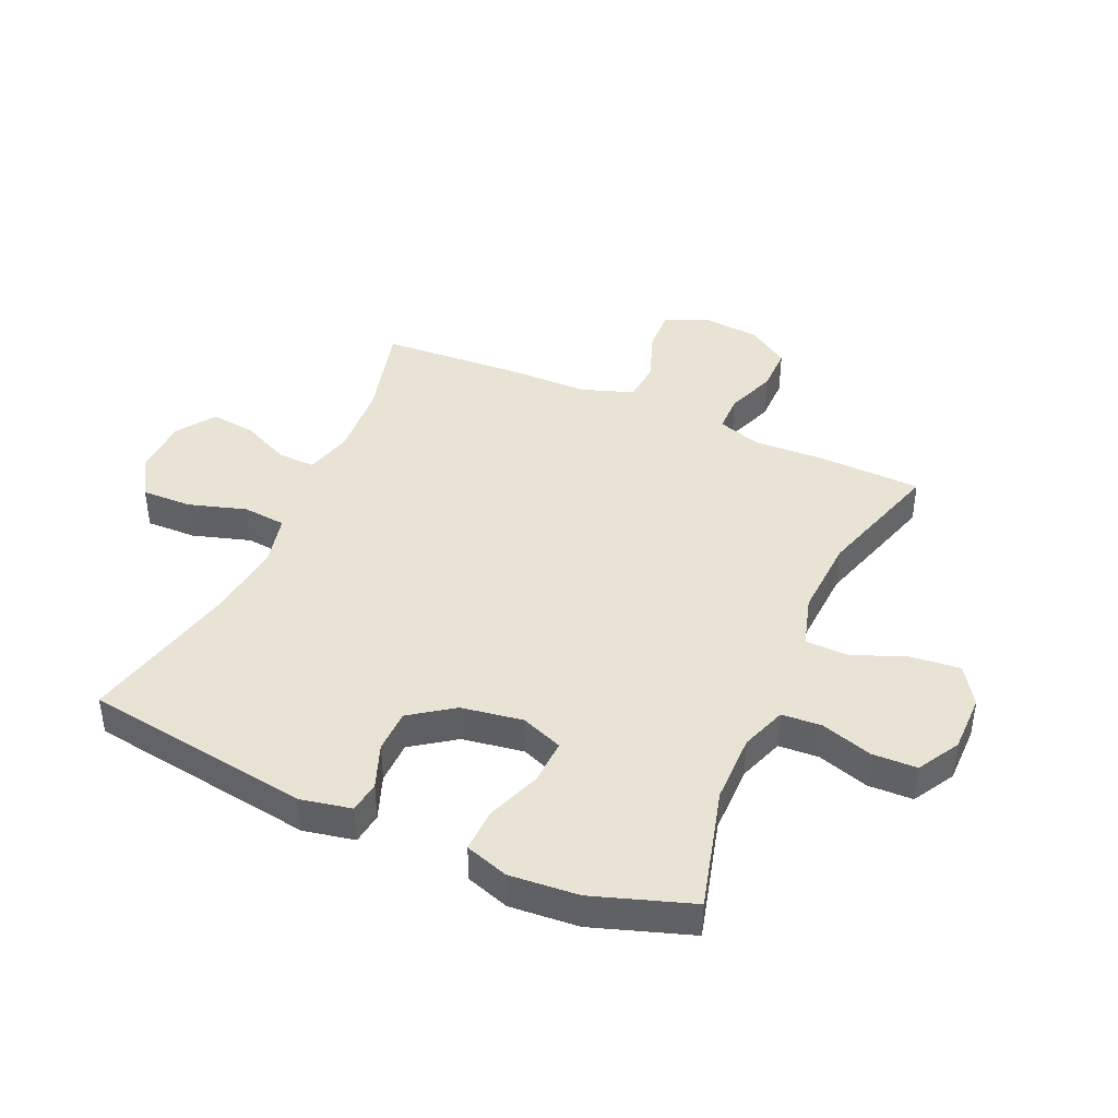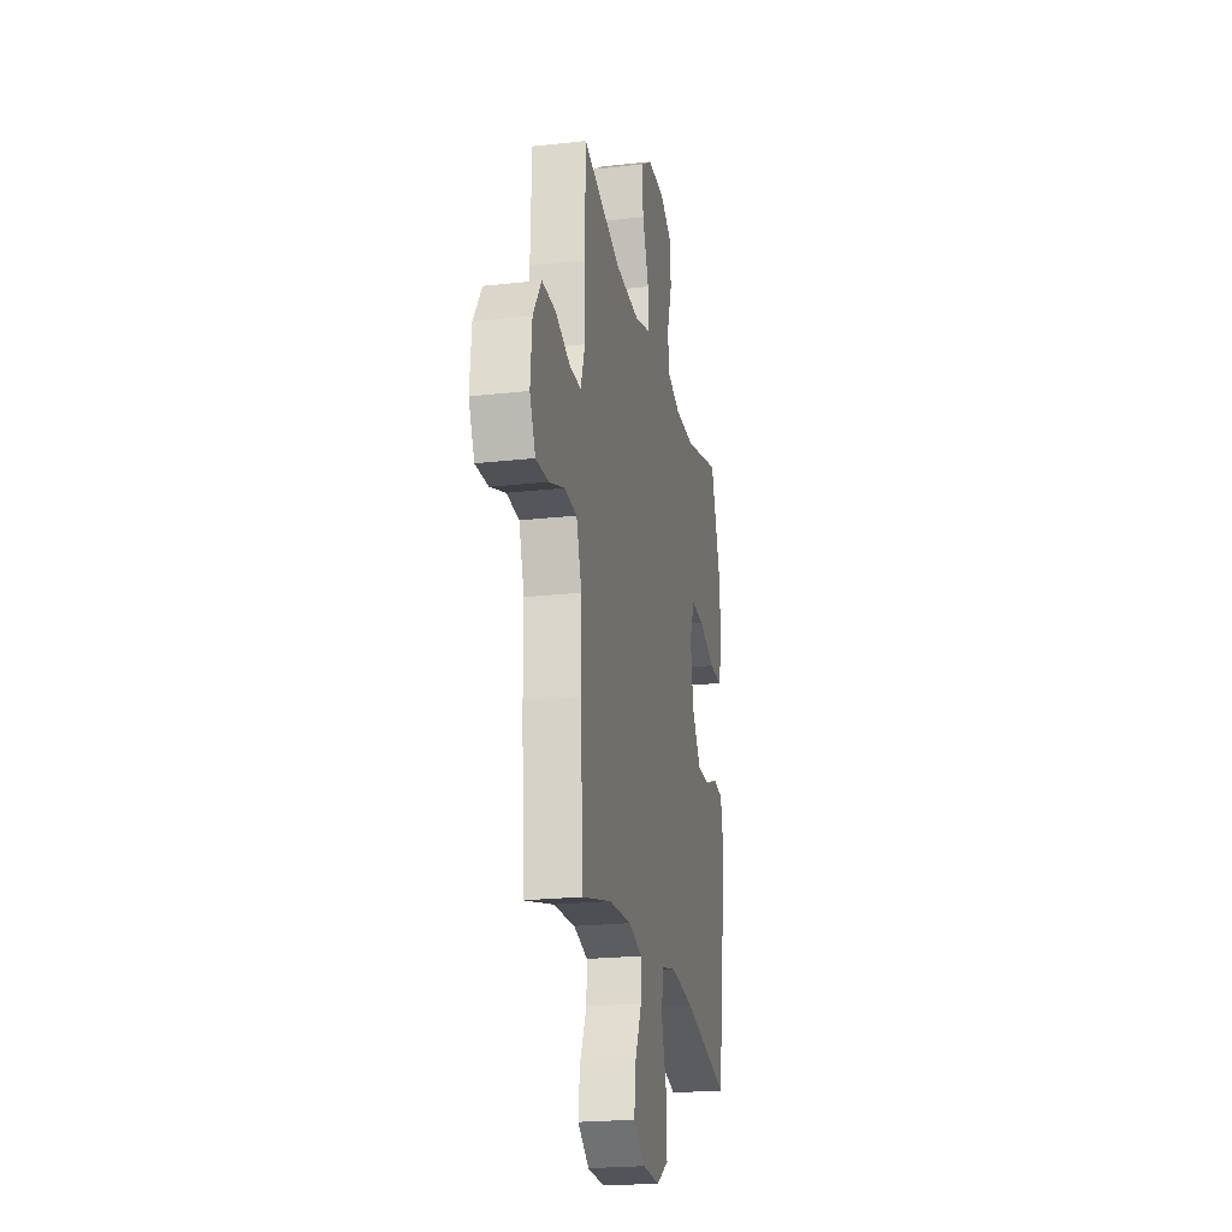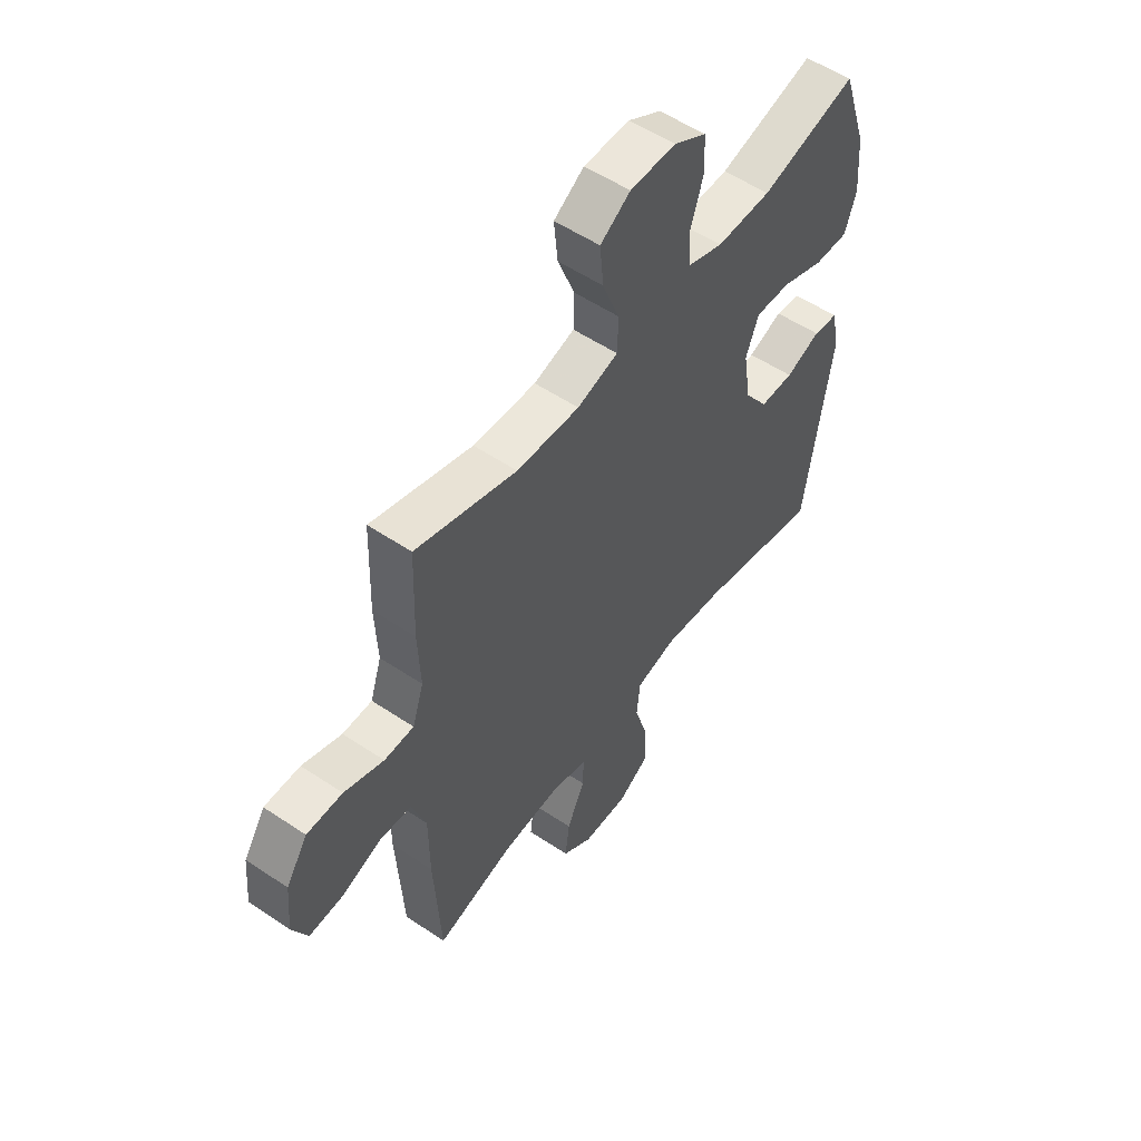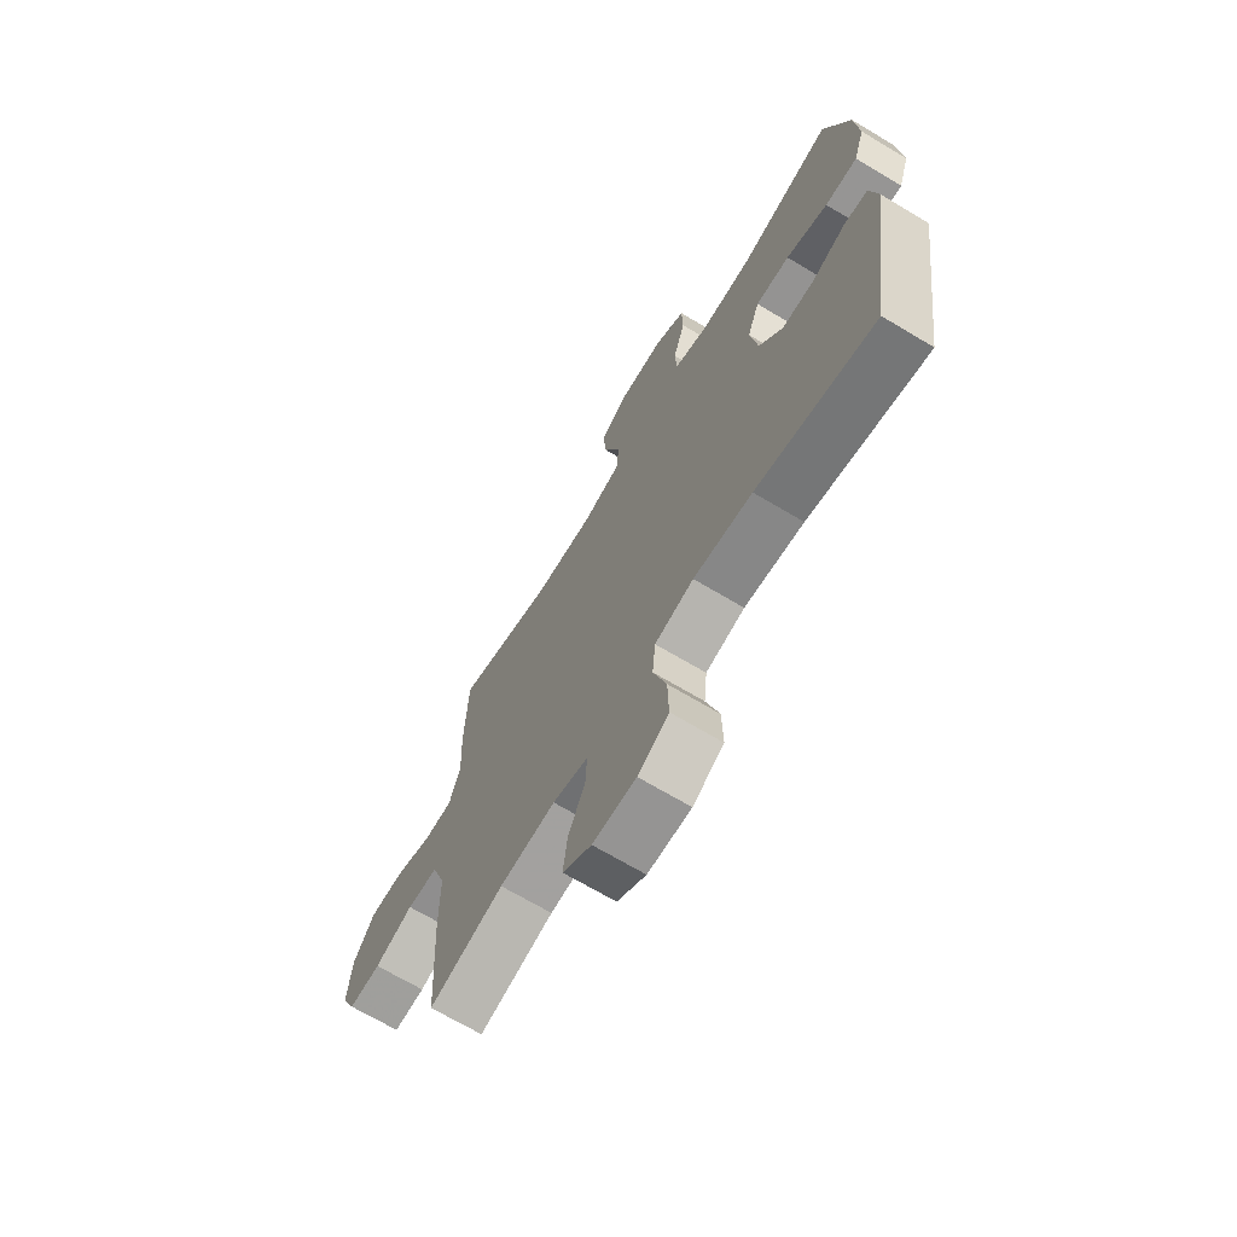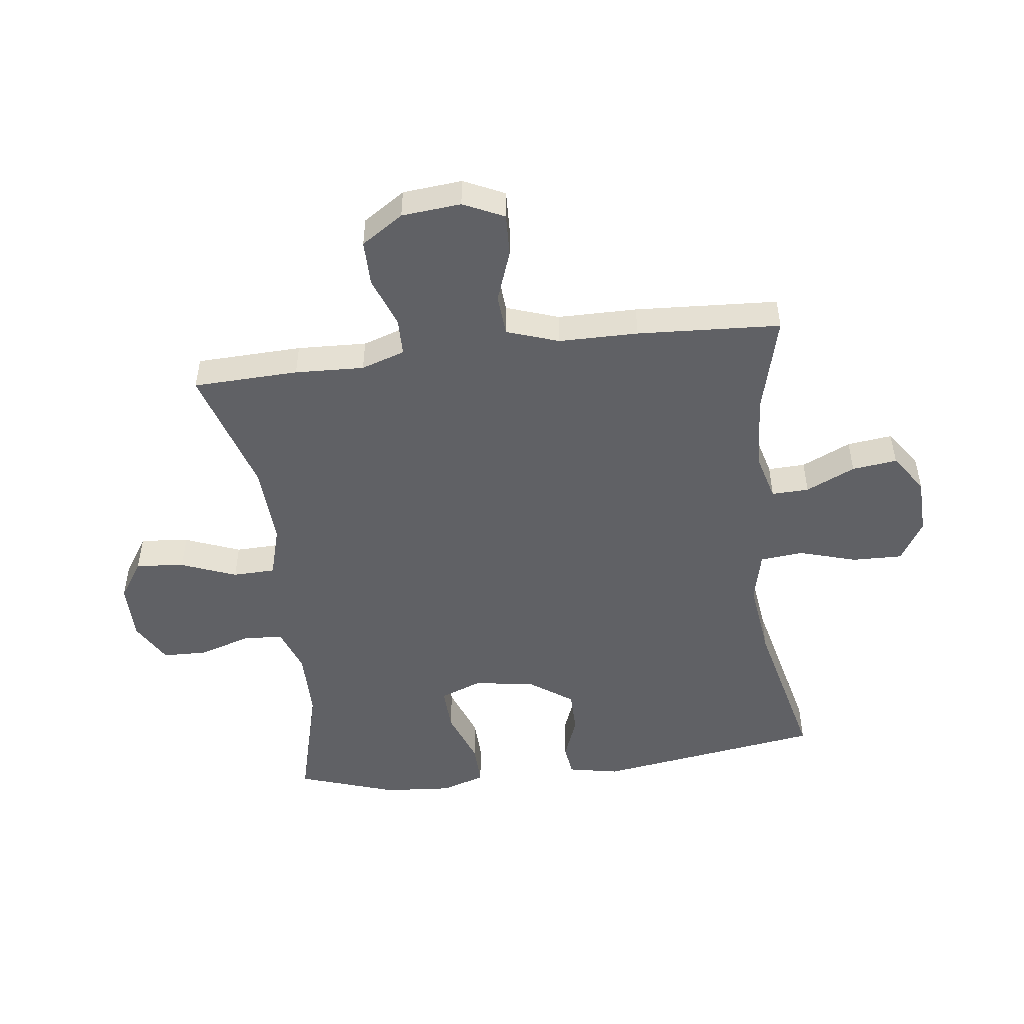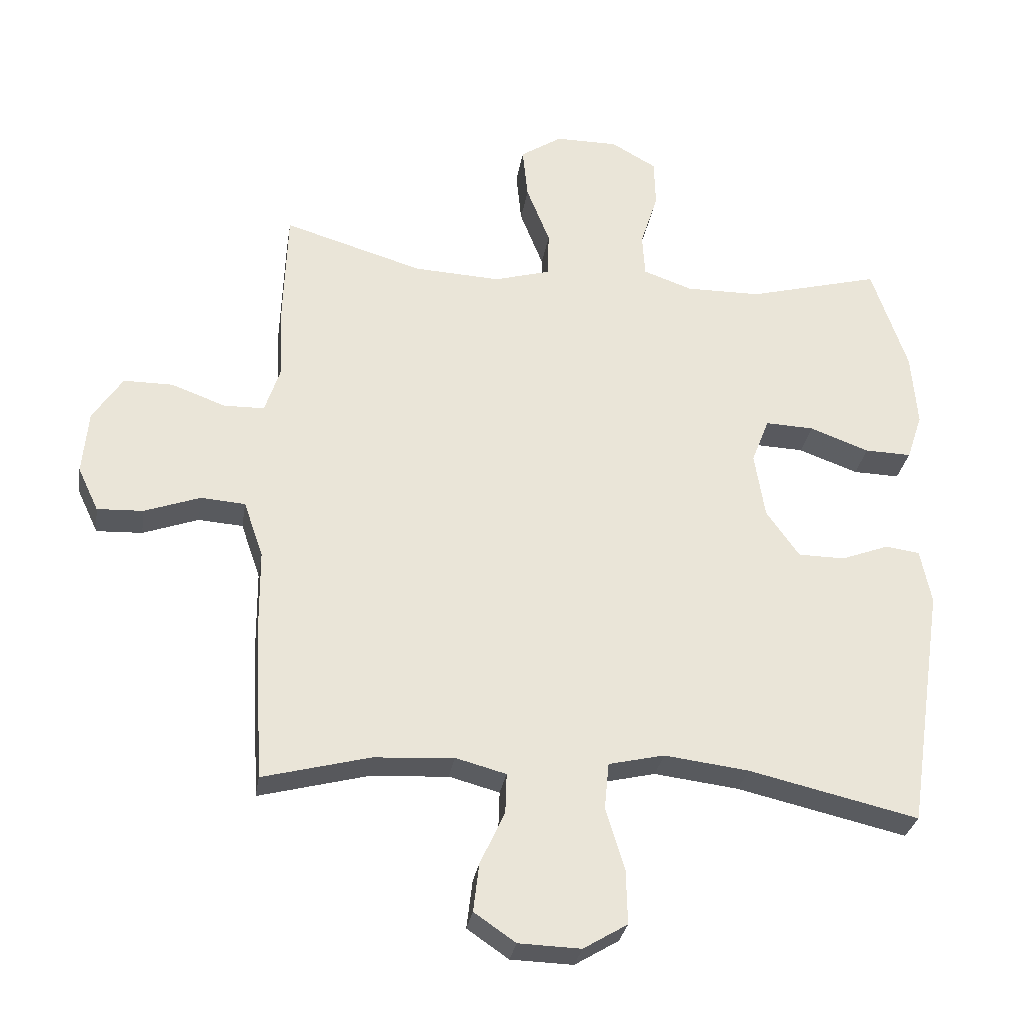
<metadata>
{"format":"obj","ext":"obj","renderer":"f3d","projection":"perspective","resolution":1024,"background":"white","views":[{"elev":42.0,"azim":-66.1,"up":"+Y"},{"elev":-22.1,"azim":101.0,"up":"+Z"},{"elev":54.3,"azim":125.5,"up":"+Z"},{"elev":-68.9,"azim":-120.9,"up":"+Z"},{"elev":-49.5,"azim":97.2,"up":"+Y"},{"elev":-29.9,"azim":171.1,"up":"+Z"}]}
</metadata>
<code>
v -0.5 0.07 -0.5
v -0.557 0.07 -0.121
v -0.54 0.07 -0.036
v -0.487 0.07 -0.029
v -0.413 0.07 -0.057
v -0.341 0.07 -0.056
v -0.29 0.07 0.016
v -0.274 0.07 0.118
v -0.301 0.07 0.188
v -0.376 0.07 0.185
v -0.468 0.07 0.151
v -0.54 0.07 0.149
v -0.564 0.07 0.221
v -0.555 0.07 0.336
v -0.5 0.07 0.5
v -0.296 0.07 0.446
v -0.18 0.07 0.445
v -0.104 0.07 0.472
v -0.1 0.07 0.539
v -0.127 0.07 0.624
v -0.125 0.07 0.699
v -0.055 0.07 0.739
v 0.042 0.07 0.739
v 0.106 0.07 0.697
v 0.098 0.07 0.616
v 0.062 0.07 0.524
v 0.064 0.07 0.453
v 0.151 0.07 0.428
v 0.285 0.07 0.435
v 0.5 0.07 0.5
v 0.506 0.07 0.324
v 0.501 0.07 0.209
v 0.525 0.07 0.136
v 0.588 0.07 0.135
v 0.672 0.07 0.166
v 0.748 0.07 0.166
v 0.794 0.07 0.096
v 0.803 0.07 -0.003
v 0.771 0.07 -0.071
v 0.7 0.07 -0.068
v 0.614 0.07 -0.037
v 0.545 0.07 -0.042
v 0.515 0.07 -0.129
v 0.514 0.07 -0.261
v 0.5 0.07 -0.5
v 0.335 0.07 -0.457
v 0.211 0.07 -0.449
v 0.133 0.07 -0.47
v 0.135 0.07 -0.532
v 0.173 0.07 -0.614
v 0.182 0.07 -0.689
v 0.118 0.07 -0.733
v 0.022 0.07 -0.736
v -0.046 0.07 -0.695
v -0.044 0.07 -0.611
v -0.015 0.07 -0.515
v -0.022 0.07 -0.443
v -0.108 0.07 -0.423
v -0.238 0.07 -0.439
v -0.5 0 -0.5
v -0.557 0 -0.121
v -0.54 0 -0.036
v -0.487 0 -0.029
v -0.413 0 -0.057
v -0.341 0 -0.056
v -0.29 0 0.016
v -0.274 0 0.118
v -0.301 0 0.188
v -0.376 0 0.185
v -0.468 0 0.151
v -0.54 0 0.149
v -0.564 0 0.221
v -0.555 0 0.336
v -0.5 0 0.5
v -0.296 0 0.446
v -0.18 0 0.445
v -0.104 0 0.472
v -0.1 0 0.539
v -0.127 0 0.624
v -0.125 0 0.699
v -0.055 0 0.739
v 0.042 0 0.739
v 0.106 0 0.697
v 0.098 0 0.616
v 0.062 0 0.524
v 0.064 0 0.453
v 0.151 0 0.428
v 0.285 0 0.435
v 0.5 0 0.5
v 0.506 0 0.324
v 0.501 0 0.209
v 0.525 0 0.136
v 0.588 0 0.135
v 0.672 0 0.166
v 0.748 0 0.166
v 0.794 0 0.096
v 0.803 0 -0.003
v 0.771 0 -0.071
v 0.7 0 -0.068
v 0.614 0 -0.037
v 0.545 0 -0.042
v 0.515 0 -0.129
v 0.514 0 -0.261
v 0.5 0 -0.5
v 0.335 0 -0.457
v 0.211 0 -0.449
v 0.133 0 -0.47
v 0.135 0 -0.532
v 0.173 0 -0.614
v 0.182 0 -0.689
v 0.118 0 -0.733
v 0.022 0 -0.736
v -0.046 0 -0.695
v -0.044 0 -0.611
v -0.015 0 -0.515
v -0.022 0 -0.443
v -0.108 0 -0.423
v -0.238 0 -0.439
f 54 55 56
f 53 54 56
f 52 53 56
f 51 52 56
f 50 51 56
f 49 50 56
f 48 49 56 57
f 47 48 57 58
f 43 44 45 46
f 46 47 58
f 43 46 58
f 42 43 58
f 39 40 41
f 38 39 41
f 37 38 41
f 36 37 41
f 35 36 41
f 34 35 41
f 33 34 41 42
f 42 58 59
f 33 42 59
f 32 33 59
f 32 59 1
f 31 32 1
f 30 31 1
f 29 30 1
f 24 25 26
f 23 24 26
f 22 23 26
f 21 22 26
f 20 21 26
f 19 20 26
f 18 19 26 27
f 17 18 27 28
f 14 15 16
f 13 14 16
f 12 13 16
f 11 12 16
f 10 11 16
f 16 17 28
f 10 16 28
f 9 10 28
f 3 4 5
f 2 3 5
f 1 2 5
f 1 5 6
f 29 1 6 7
f 8 9 28 29
f 7 8 29
f 115 114 113
f 115 113 112
f 115 112 111
f 115 111 110
f 115 110 109
f 115 109 108
f 116 115 108 107
f 117 116 107 106
f 105 104 103 102
f 117 106 105
f 117 105 102
f 117 102 101
f 100 99 98
f 100 98 97
f 100 97 96
f 100 96 95
f 100 95 94
f 100 94 93
f 101 100 93 92
f 118 117 101
f 118 101 92
f 118 92 91
f 60 118 91
f 60 91 90
f 60 90 89
f 60 89 88
f 85 84 83
f 85 83 82
f 85 82 81
f 85 81 80
f 85 80 79
f 85 79 78
f 86 85 78 77
f 87 86 77 76
f 75 74 73
f 75 73 72
f 75 72 71
f 75 71 70
f 75 70 69
f 87 76 75
f 87 75 69
f 87 69 68
f 64 63 62
f 64 62 61
f 64 61 60
f 65 64 60
f 66 65 60 88
f 88 87 68 67
f 88 67 66
f 1 60 61 2
f 2 61 62 3
f 3 62 63 4
f 4 63 64 5
f 5 64 65 6
f 6 65 66 7
f 7 66 67 8
f 8 67 68 9
f 9 68 69 10
f 10 69 70 11
f 11 70 71 12
f 12 71 72 13
f 13 72 73 14
f 14 73 74 15
f 15 74 75 16
f 16 75 76 17
f 17 76 77 18
f 18 77 78 19
f 19 78 79 20
f 20 79 80 21
f 21 80 81 22
f 22 81 82 23
f 23 82 83 24
f 24 83 84 25
f 25 84 85 26
f 26 85 86 27
f 27 86 87 28
f 28 87 88 29
f 29 88 89 30
f 30 89 90 31
f 31 90 91 32
f 32 91 92 33
f 33 92 93 34
f 34 93 94 35
f 35 94 95 36
f 36 95 96 37
f 37 96 97 38
f 38 97 98 39
f 39 98 99 40
f 40 99 100 41
f 41 100 101 42
f 42 101 102 43
f 43 102 103 44
f 44 103 104 45
f 45 104 105 46
f 46 105 106 47
f 47 106 107 48
f 48 107 108 49
f 49 108 109 50
f 50 109 110 51
f 51 110 111 52
f 52 111 112 53
f 53 112 113 54
f 54 113 114 55
f 55 114 115 56
f 56 115 116 57
f 57 116 117 58
f 58 117 118 59
f 59 118 60 1

</code>
